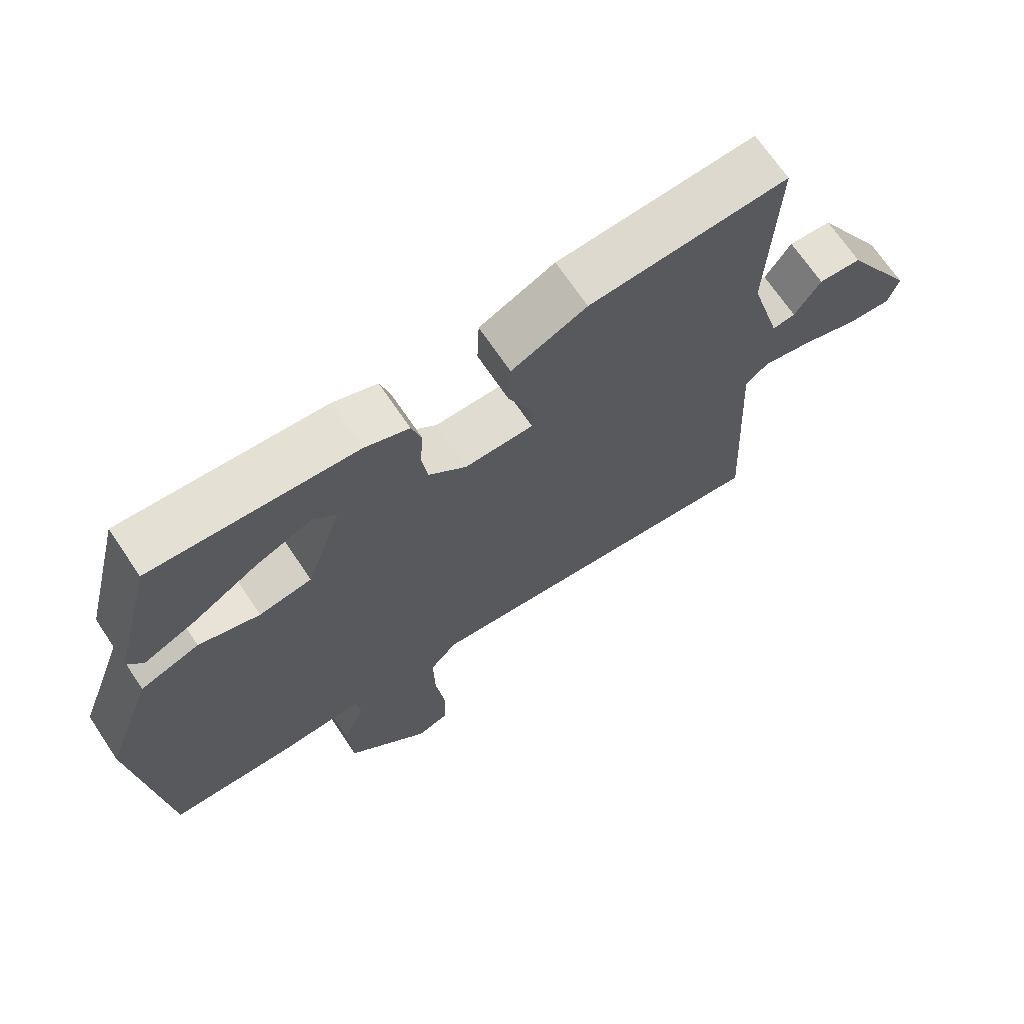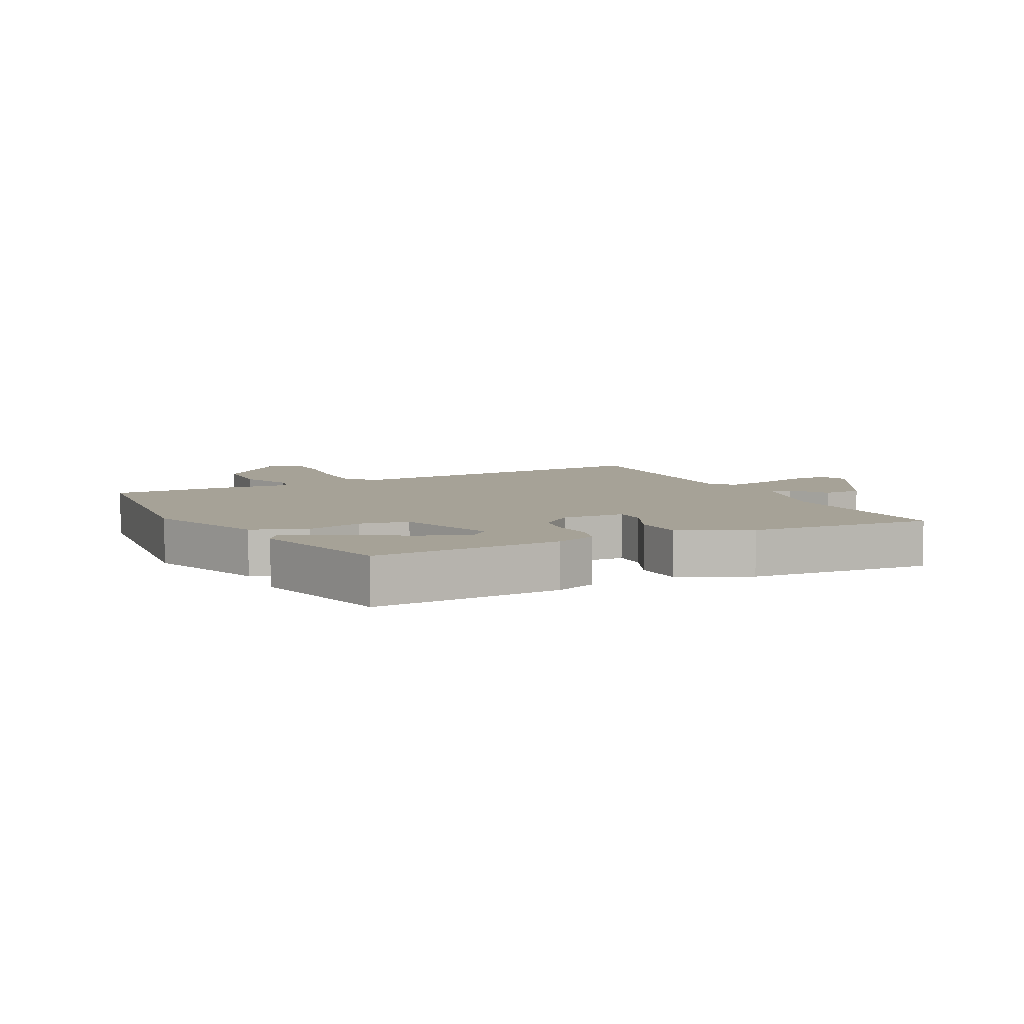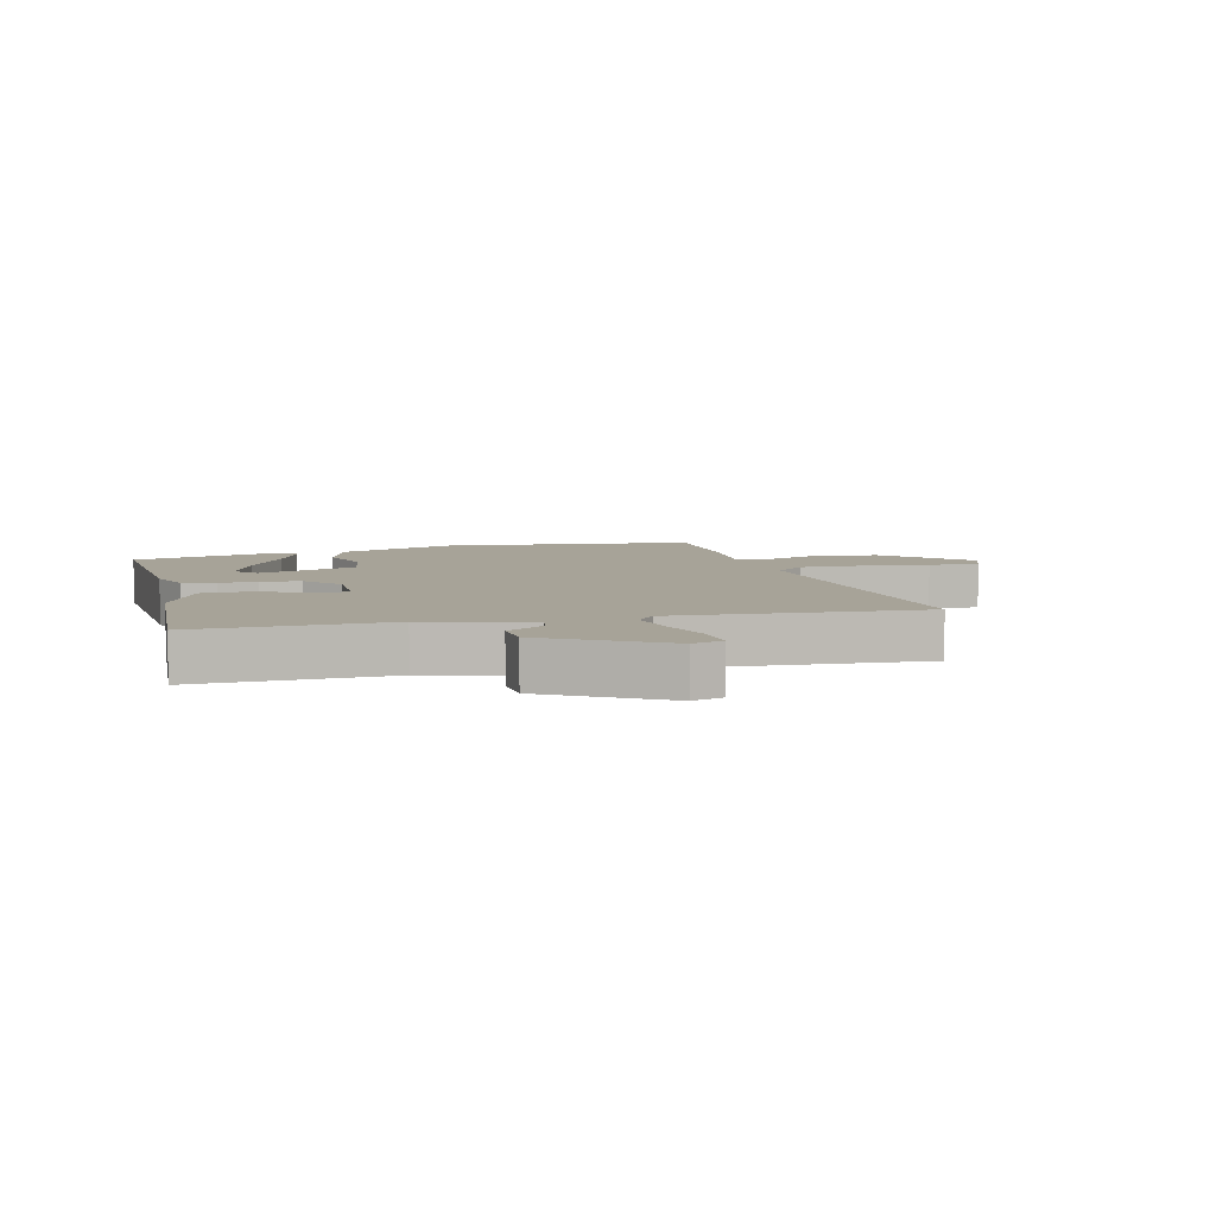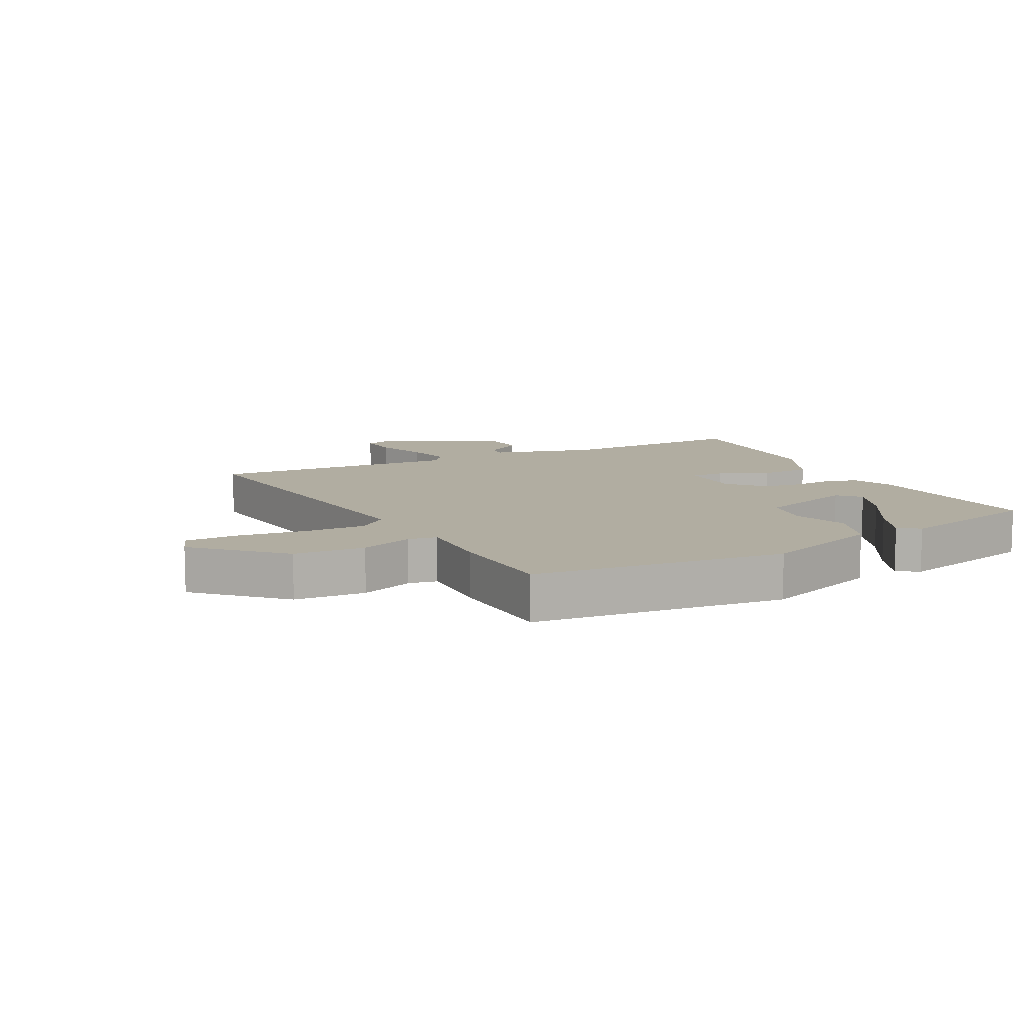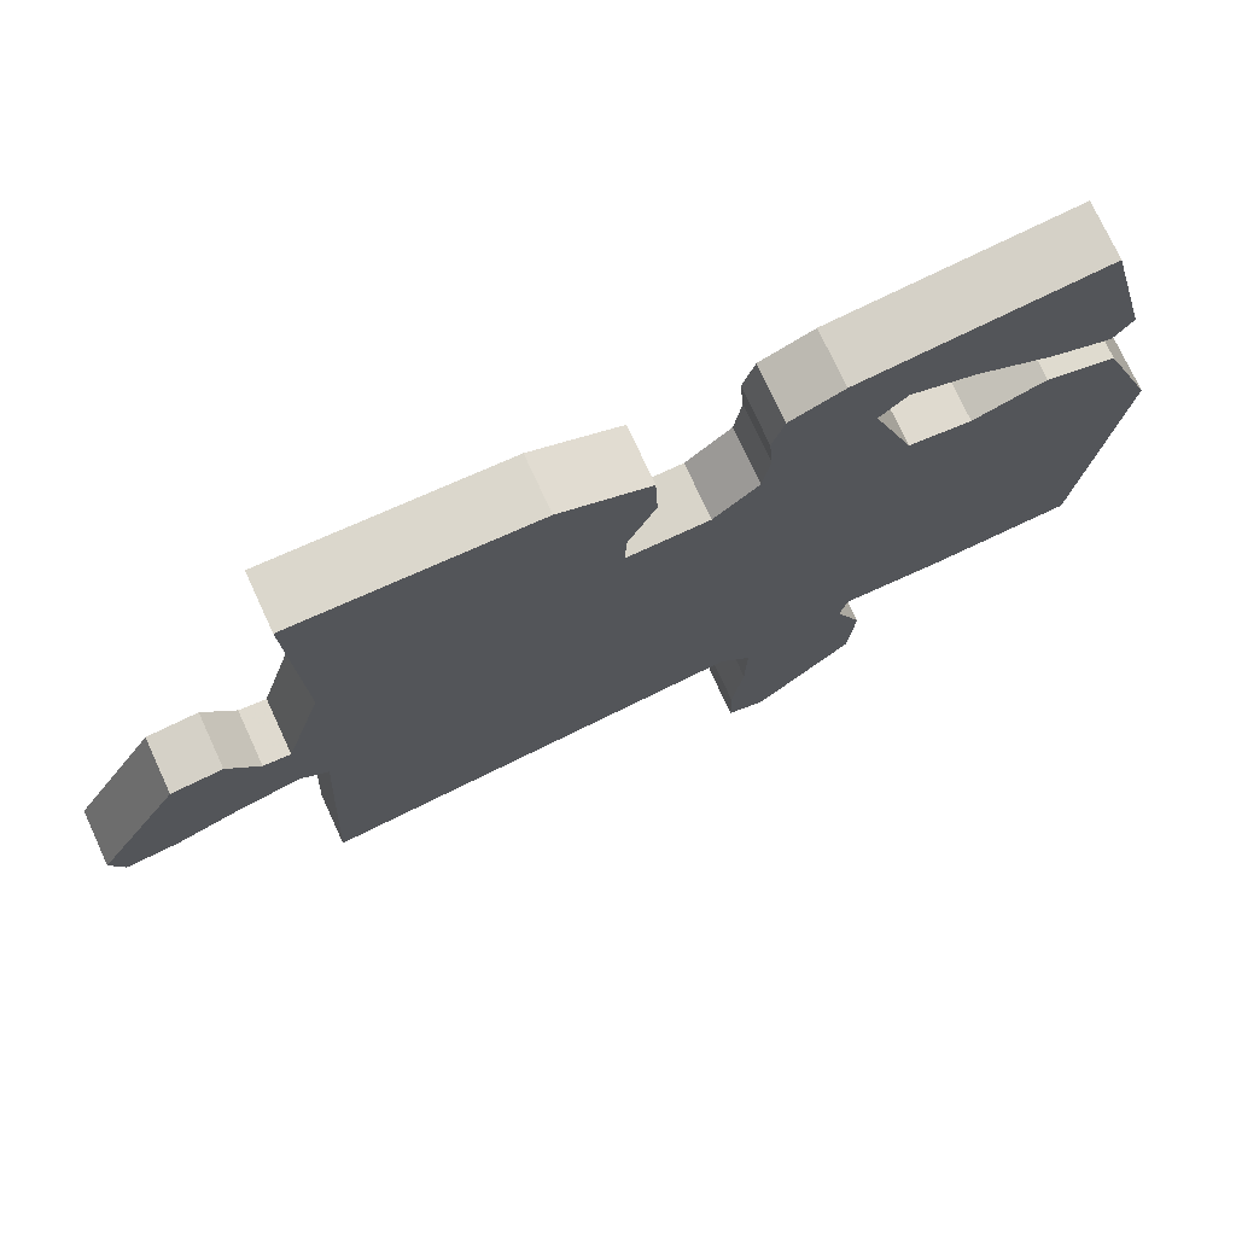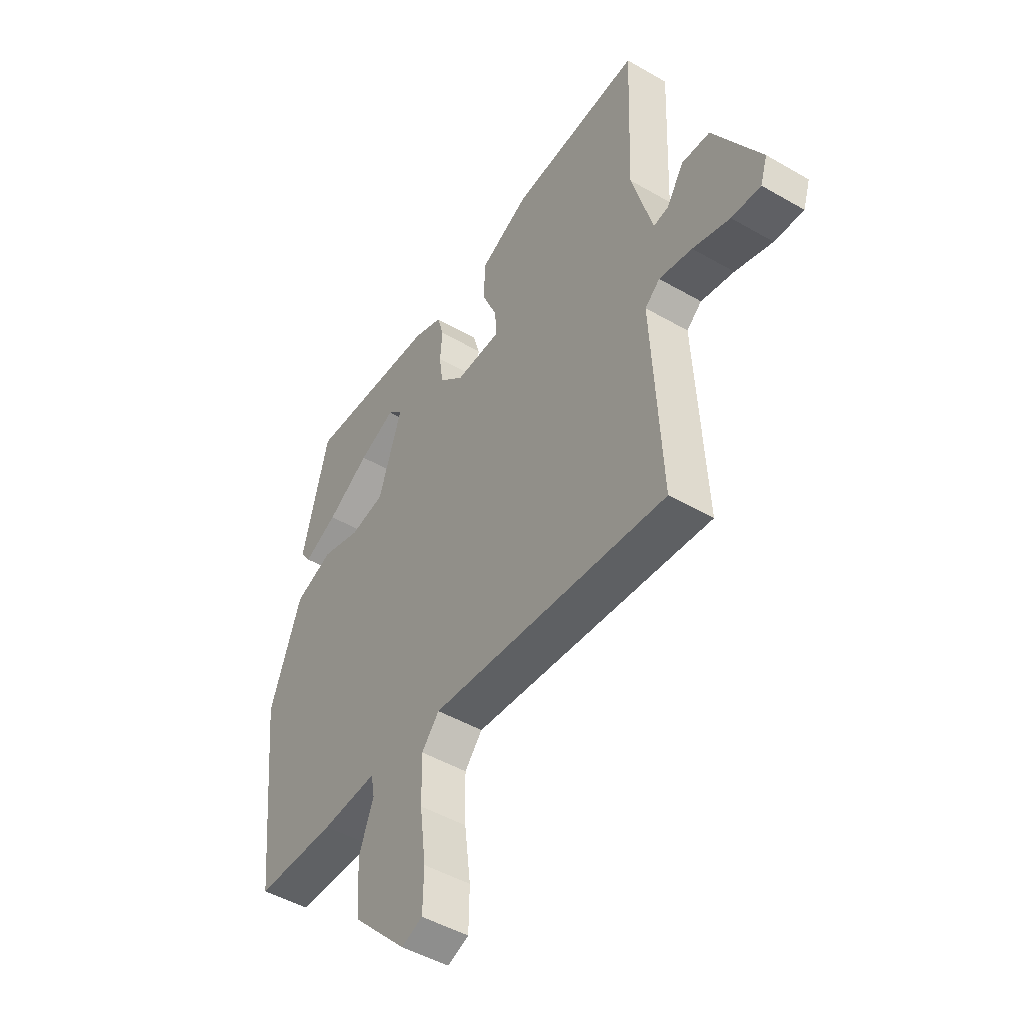
<metadata>
{"format":"obj","ext":"obj","renderer":"f3d","projection":"perspective","resolution":1024,"background":"white","views":[{"elev":69.3,"azim":-33.9,"up":"+Z"},{"elev":6.5,"azim":-26.1,"up":"+Y"},{"elev":6.8,"azim":76.4,"up":"+Y"},{"elev":10.4,"azim":-117.1,"up":"+Y"},{"elev":75.1,"azim":155.2,"up":"+Z"},{"elev":-47.9,"azim":57.0,"up":"+Z"}]}
</metadata>
<code>
v 0.499 0.07 0.496
v 0.487 0.07 0.187
v 0.534 0.07 0.019
v 0.568 0.07 0.024
v 0.607 0.07 0.084
v 0.671 0.07 0.079
v 0.778 0.07 -0.109
v 0.762 0.07 -0.159
v 0.696 0.07 -0.153
v 0.612 0.07 -0.124
v 0.537 0.07 -0.107
v 0.503 0.07 -0.135
v 0.524 0.07 -0.536
v -0.015 0.07 -0.474
v -0.055 0.07 -0.52
v -0.053 0.07 -0.619
v -0.039 0.07 -0.73
v -0.041 0.07 -0.814
v -0.089 0.07 -0.831
v -0.212 0.07 -0.703
v -0.219 0.07 -0.589
v -0.186 0.07 -0.503
v -0.194 0.07 -0.457
v -0.32 0.07 -0.462
v -0.503 0.07 -0.455
v -0.545 0.07 -0.05
v -0.474 0.07 0.144
v -0.387 0.07 0.175
v -0.297 0.07 0.146
v -0.219 0.07 0.159
v -0.166 0.07 0.318
v -0.2 0.07 0.351
v -0.283 0.07 0.317
v -0.38 0.07 0.259
v -0.457 0.07 0.225
v -0.48 0.07 0.259
v -0.421 0.07 0.494
v -0.119 0.07 0.47
v -0.053 0.07 0.443
v -0.038 0.07 0.391
v -0.043 0.07 0.328
v -0.034 0.07 0.264
v 0.022 0.07 0.213
v 0.124 0.07 0.213
v 0.123 0.07 0.267
v 0.088 0.07 0.348
v 0.091 0.07 0.429
v 0.203 0.07 0.481
v 0.499 0 0.496
v 0.487 0 0.187
v 0.534 0 0.019
v 0.568 0 0.024
v 0.607 0 0.084
v 0.671 0 0.079
v 0.778 0 -0.109
v 0.762 0 -0.159
v 0.696 0 -0.153
v 0.612 0 -0.124
v 0.537 0 -0.107
v 0.503 0 -0.135
v 0.524 0 -0.536
v -0.015 0 -0.474
v -0.055 0 -0.52
v -0.053 0 -0.619
v -0.039 0 -0.73
v -0.041 0 -0.814
v -0.089 0 -0.831
v -0.212 0 -0.703
v -0.219 0 -0.589
v -0.186 0 -0.503
v -0.194 0 -0.457
v -0.32 0 -0.462
v -0.503 0 -0.455
v -0.545 0 -0.05
v -0.474 0 0.144
v -0.387 0 0.175
v -0.297 0 0.146
v -0.219 0 0.159
v -0.166 0 0.318
v -0.2 0 0.351
v -0.283 0 0.317
v -0.38 0 0.259
v -0.457 0 0.225
v -0.48 0 0.259
v -0.421 0 0.494
v -0.119 0 0.47
v -0.053 0 0.443
v -0.038 0 0.391
v -0.043 0 0.328
v -0.034 0 0.264
v 0.022 0 0.213
v 0.124 0 0.213
v 0.123 0 0.267
v 0.088 0 0.348
v 0.091 0 0.429
v 0.203 0 0.481
f 45 46 47 48
f 44 45 48 1
f 38 39 40 41
f 38 41 42
f 37 38 42
f 33 34 35 36
f 32 33 36 37
f 26 27 28 29
f 26 29 30
f 23 24 25 26
f 23 26 30
f 22 23 30 31
f 20 21 22
f 19 20 22
f 16 17 18 19
f 15 16 19 22
f 14 15 22 31
f 12 13 14 31
f 7 8 9 10
f 7 10 11
f 4 5 6 7
f 3 4 7 11
f 2 3 11 12
f 44 1 2
f 43 44 2 12
f 32 37 42 43
f 12 31 32 43
f 96 95 94 93
f 49 96 93 92
f 89 88 87 86
f 90 89 86
f 90 86 85
f 84 83 82 81
f 85 84 81 80
f 77 76 75 74
f 78 77 74
f 74 73 72 71
f 78 74 71
f 79 78 71 70
f 70 69 68
f 70 68 67
f 67 66 65 64
f 70 67 64 63
f 79 70 63 62
f 79 62 61 60
f 58 57 56 55
f 59 58 55
f 55 54 53 52
f 59 55 52 51
f 60 59 51 50
f 50 49 92
f 60 50 92 91
f 91 90 85 80
f 91 80 79 60
f 1 49 50 2
f 2 50 51 3
f 3 51 52 4
f 4 52 53 5
f 5 53 54 6
f 6 54 55 7
f 7 55 56 8
f 8 56 57 9
f 9 57 58 10
f 10 58 59 11
f 11 59 60 12
f 12 60 61 13
f 13 61 62 14
f 14 62 63 15
f 15 63 64 16
f 16 64 65 17
f 17 65 66 18
f 18 66 67 19
f 19 67 68 20
f 20 68 69 21
f 21 69 70 22
f 22 70 71 23
f 23 71 72 24
f 24 72 73 25
f 25 73 74 26
f 26 74 75 27
f 27 75 76 28
f 28 76 77 29
f 29 77 78 30
f 30 78 79 31
f 31 79 80 32
f 32 80 81 33
f 33 81 82 34
f 34 82 83 35
f 35 83 84 36
f 36 84 85 37
f 37 85 86 38
f 38 86 87 39
f 39 87 88 40
f 40 88 89 41
f 41 89 90 42
f 42 90 91 43
f 43 91 92 44
f 44 92 93 45
f 45 93 94 46
f 46 94 95 47
f 47 95 96 48
f 48 96 49 1

</code>
